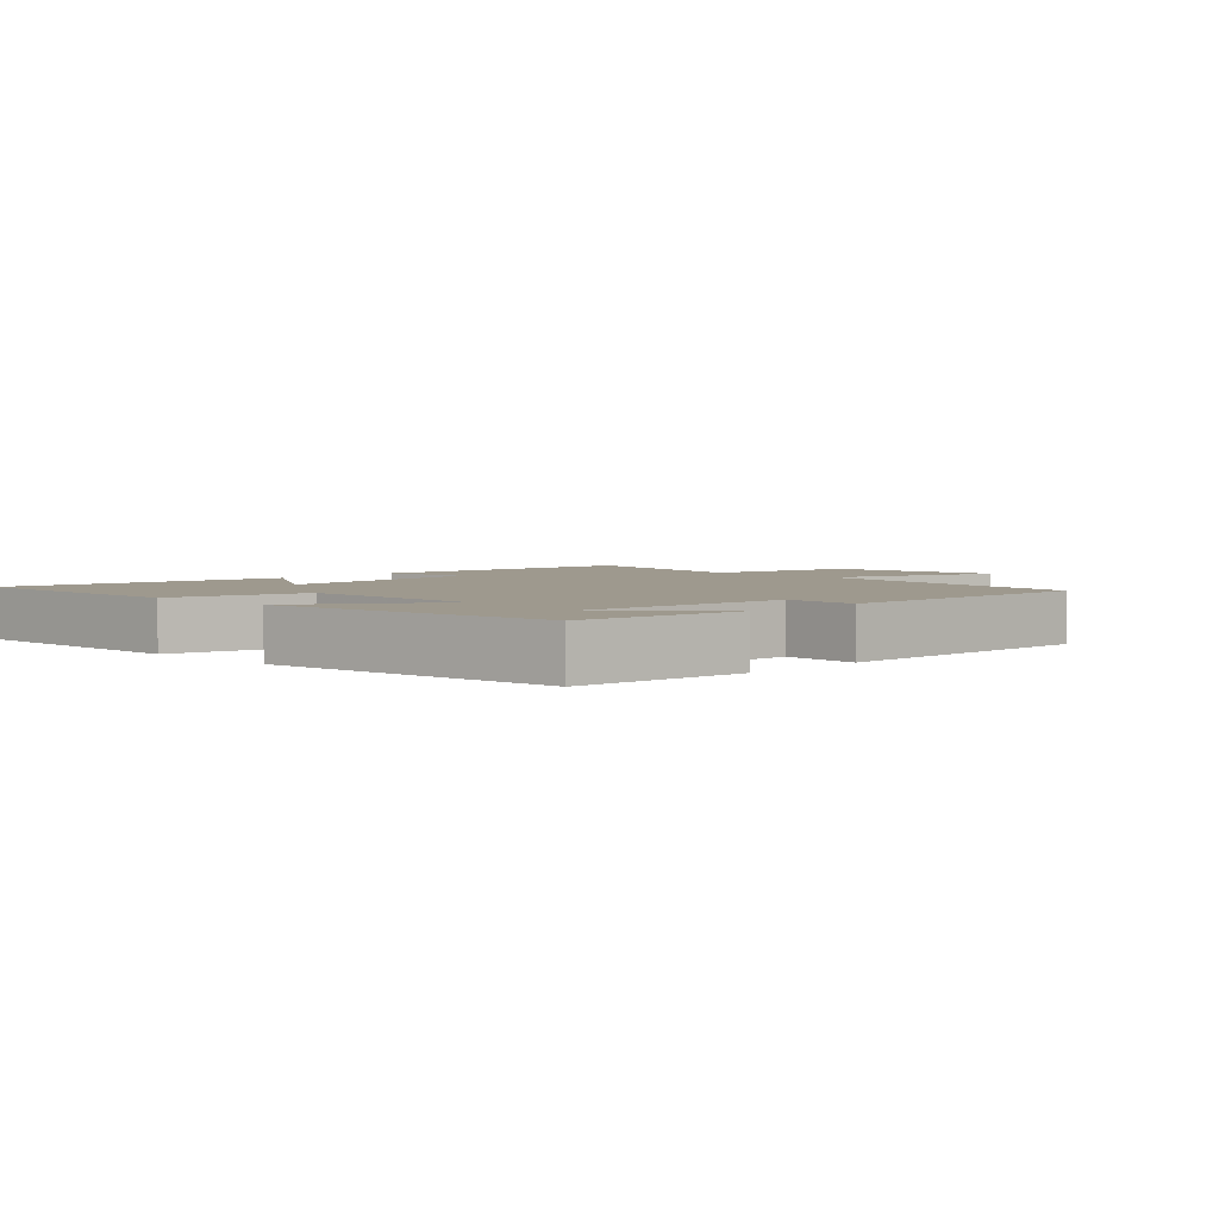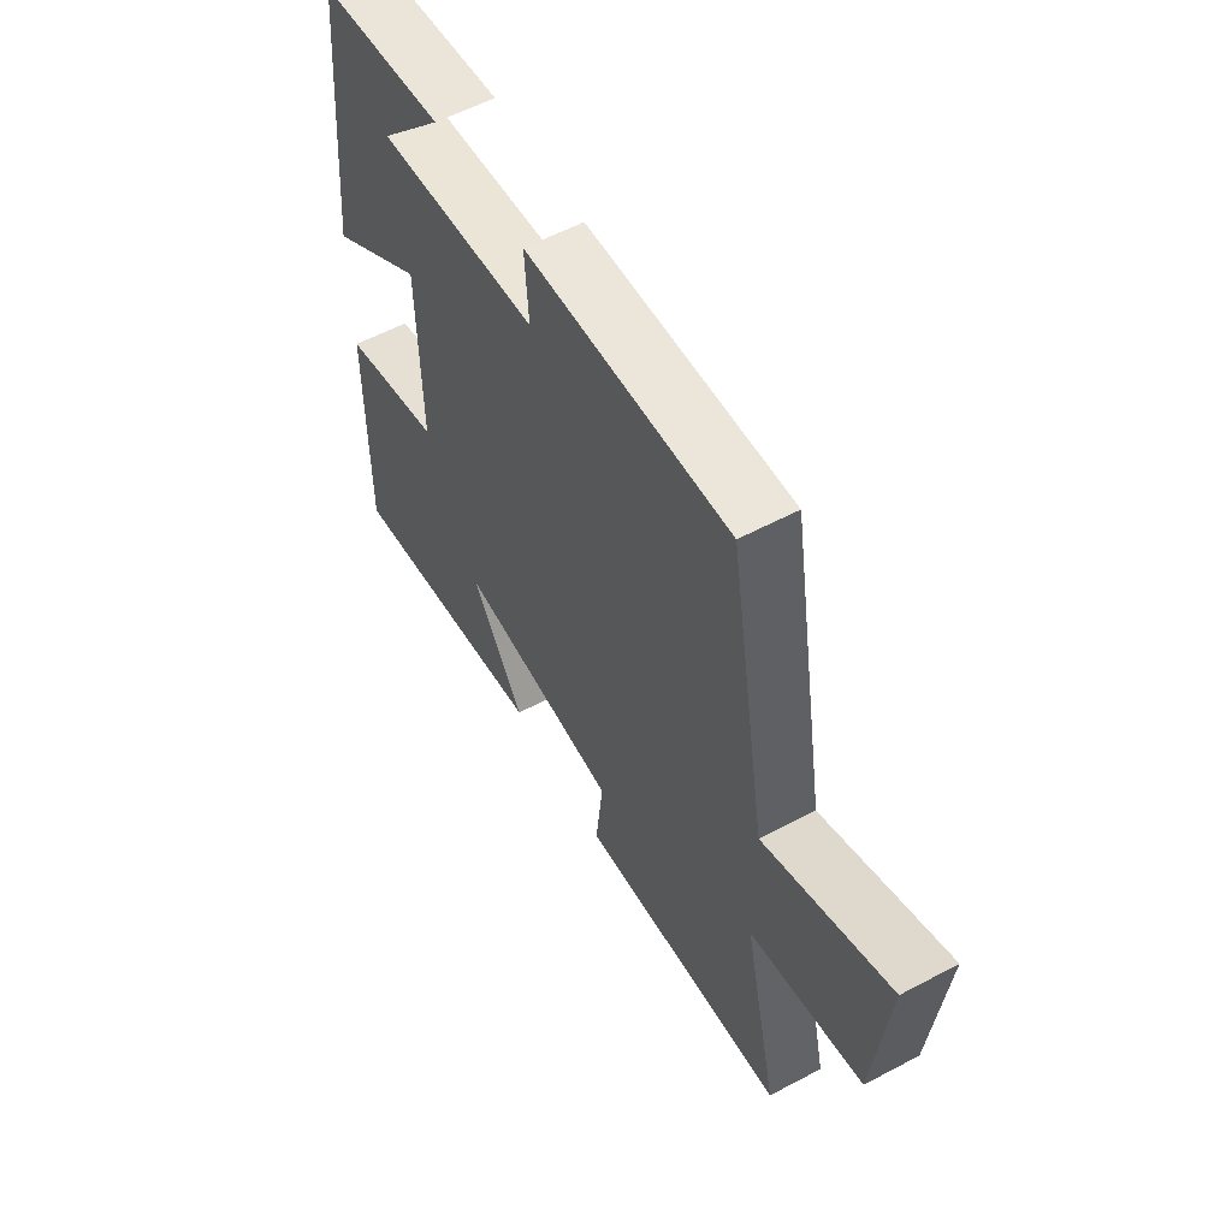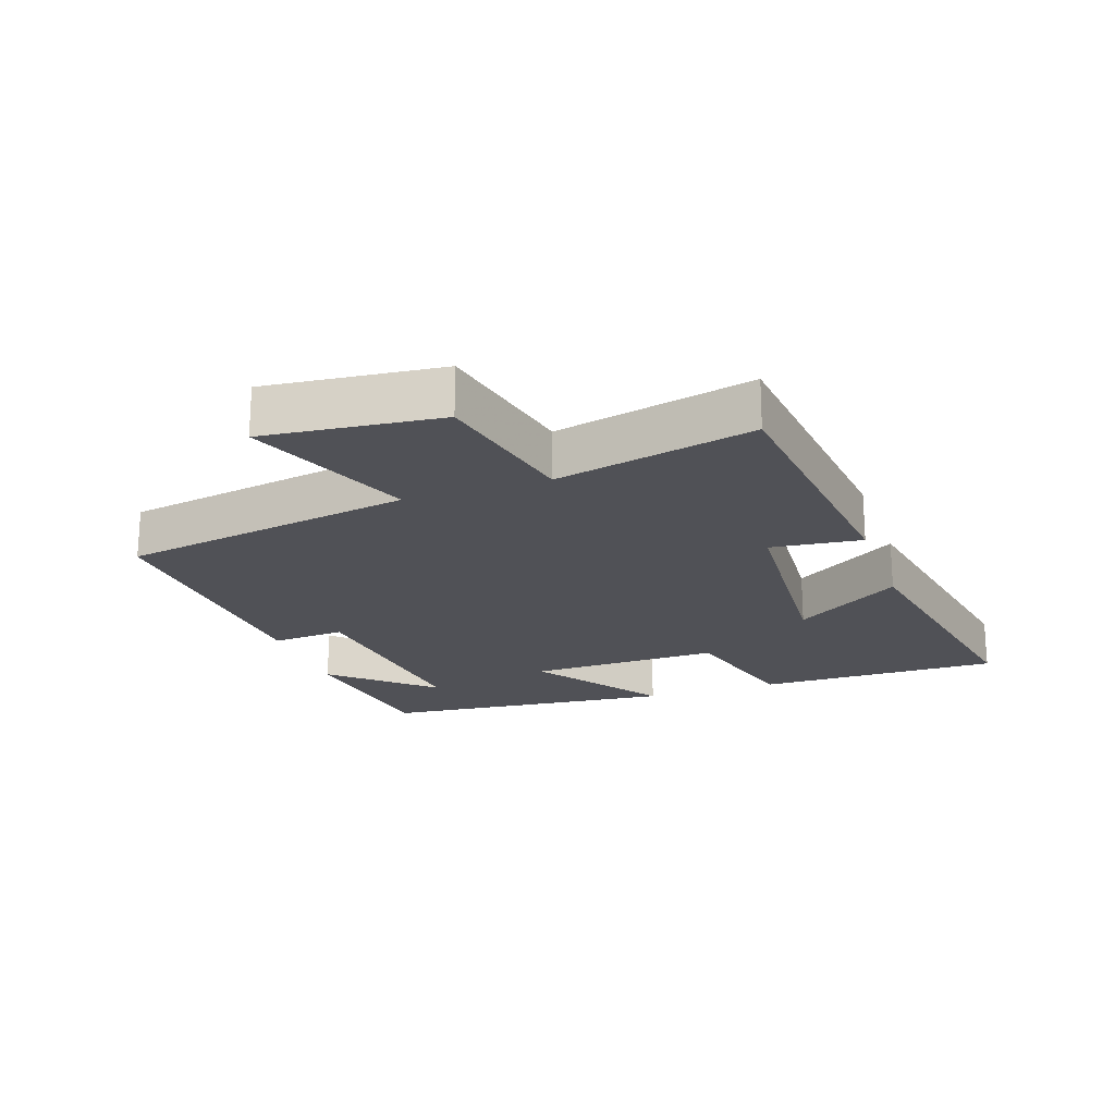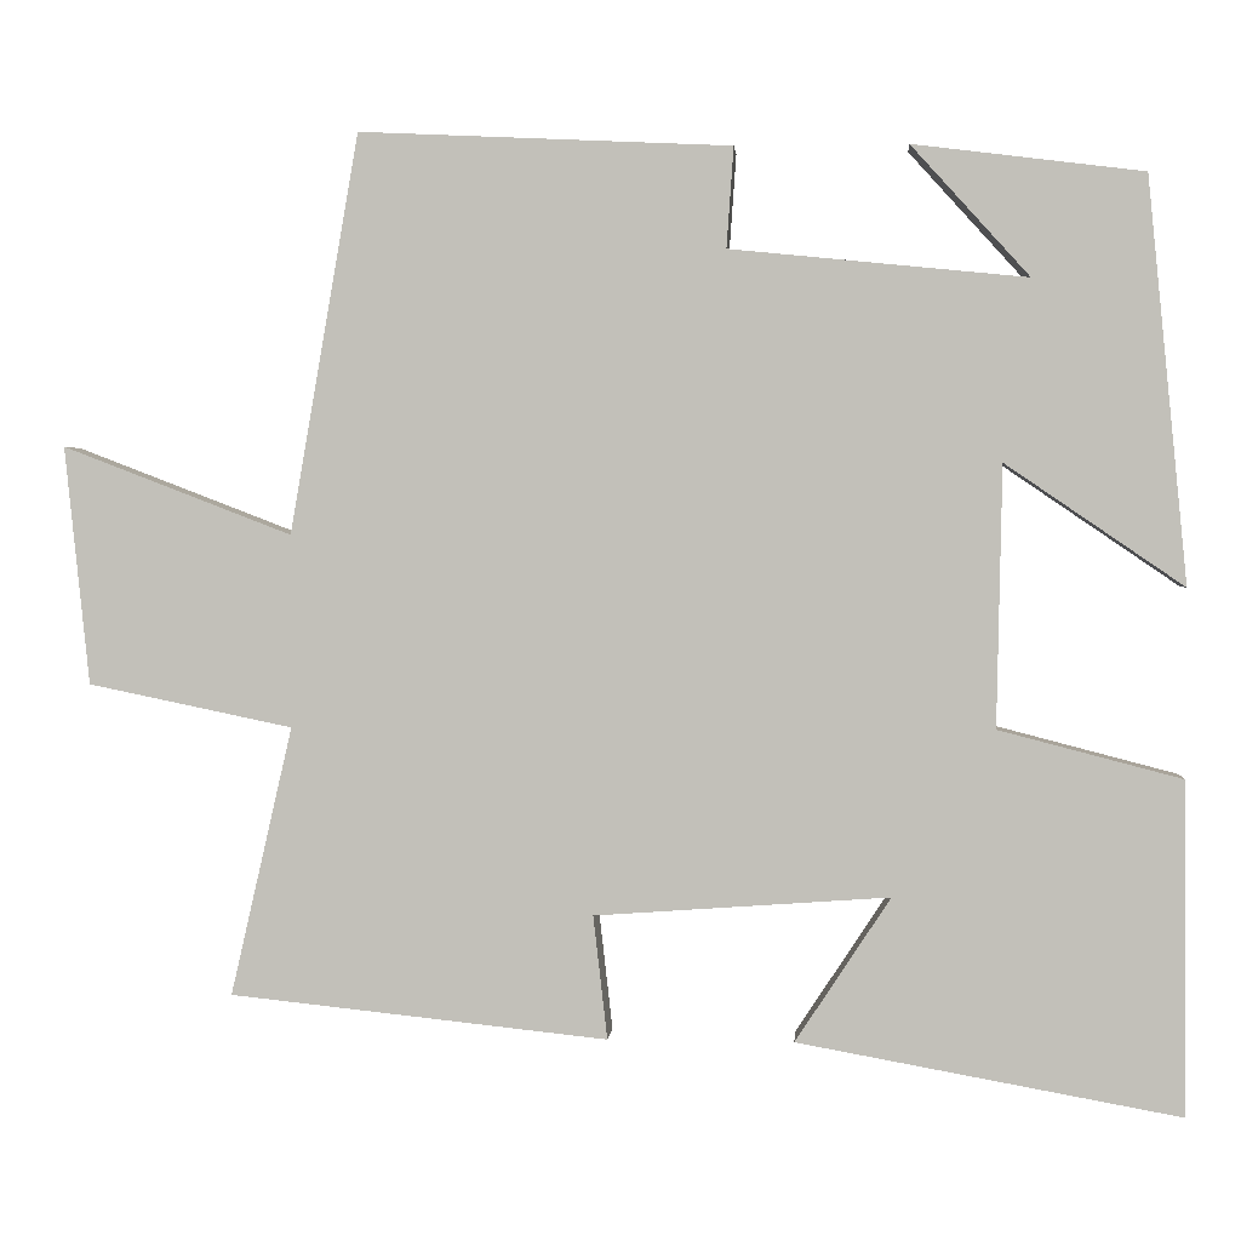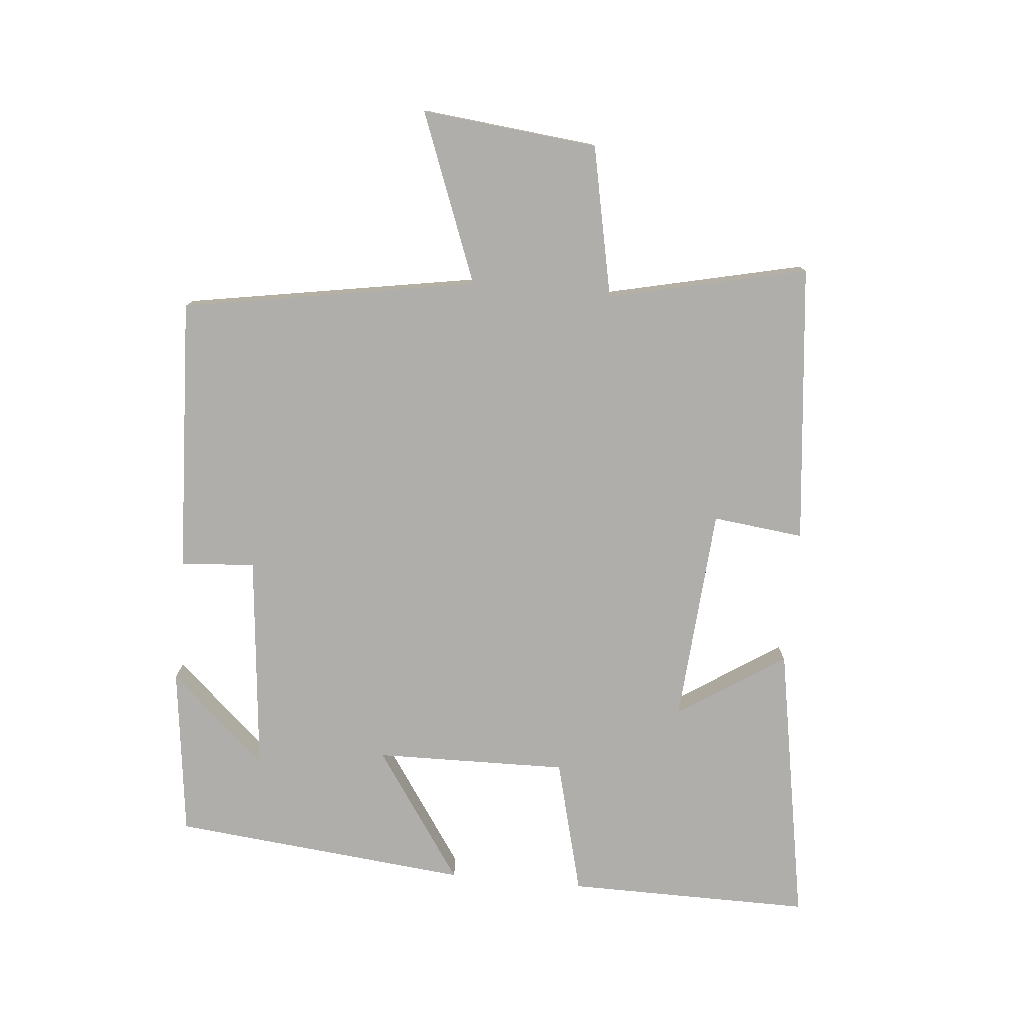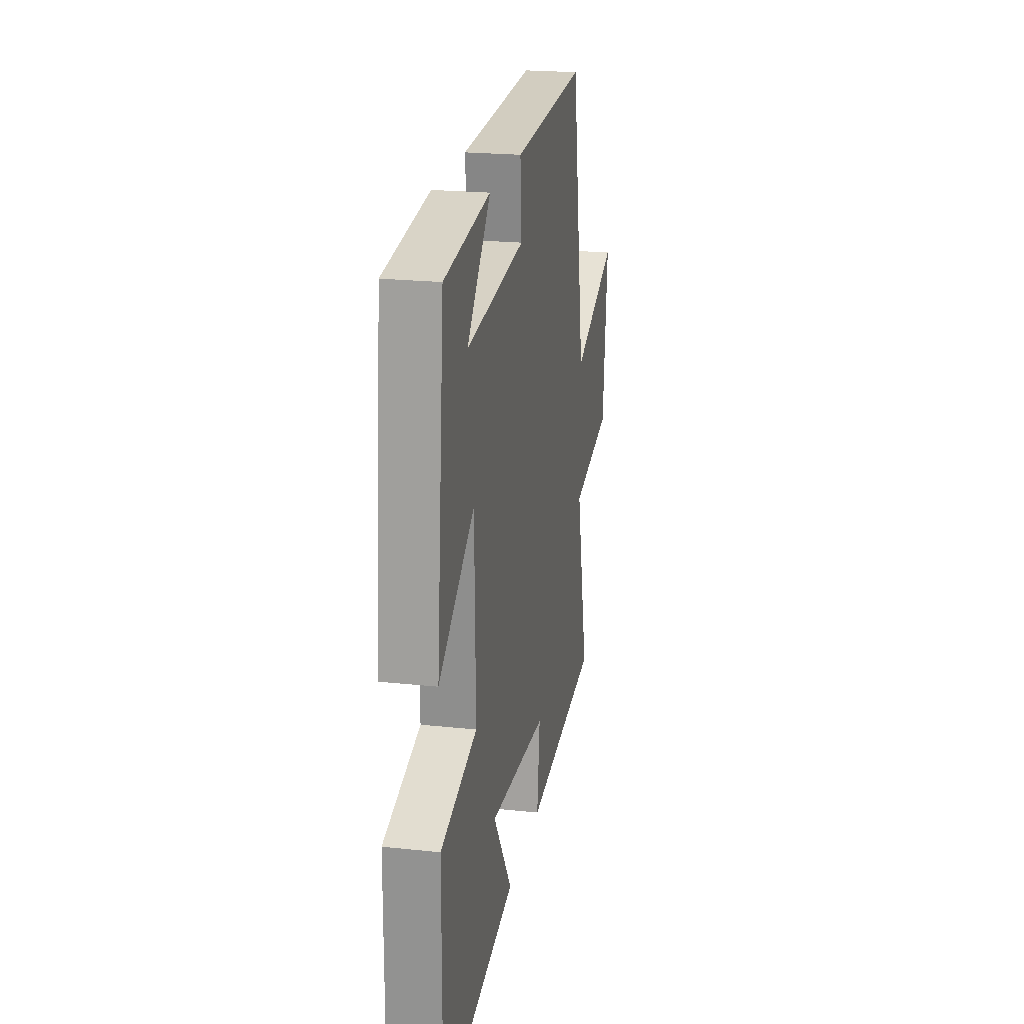
<metadata>
{"format":"obj","ext":"obj","renderer":"f3d","projection":"perspective","resolution":1024,"background":"white","views":[{"elev":3.5,"azim":-46.2,"up":"+Y"},{"elev":56.9,"azim":61.0,"up":"+Z"},{"elev":-20.5,"azim":109.1,"up":"+Y"},{"elev":1.9,"azim":-175.4,"up":"+Z"},{"elev":-77.7,"azim":84.6,"up":"+Y"},{"elev":21.8,"azim":-79.3,"up":"+Z"}]}
</metadata>
<code>
v 0.422 0.07 0.52
v 0.5 0.07 0.068
v 0.76 0.07 0.168
v 0.732 0.07 -0.102
v 0.5 0.07 -0.15
v 0.57 0.07 -0.455
v 0.141 0.07 -0.5
v 0.157 0.07 -0.36
v -0.177 0.07 -0.336
v -0.069 0.07 -0.5
v -0.502 0.07 -0.578
v -0.5 0.07 -0.202
v -0.292 0.07 -0.148
v -0.298 0.07 0.148
v -0.5 0.07 0.01
v -0.455 0.07 0.467
v -0.194 0.07 0.5
v -0.328 0.07 0.352
v 0.008 0.07 0.386
v 0 0.07 0.5
v 0.422 0 0.52
v 0.5 0 0.068
v 0.76 0 0.168
v 0.732 0 -0.102
v 0.5 0 -0.15
v 0.57 0 -0.455
v 0.141 0 -0.5
v 0.157 0 -0.36
v -0.177 0 -0.336
v -0.069 0 -0.5
v -0.502 0 -0.578
v -0.5 0 -0.202
v -0.292 0 -0.148
v -0.298 0 0.148
v -0.5 0 0.01
v -0.455 0 0.467
v -0.194 0 0.5
v -0.328 0 0.352
v 0.008 0 0.386
v 0 0 0.5
f 19 20 1 2
f 18 19 2
f 16 17 18
f 14 15 16 18
f 14 18 2
f 13 14 2
f 11 12 13
f 9 10 11
f 9 11 13
f 8 9 13 2
f 5 6 7 8
f 2 3 4 5
f 2 5 8
f 22 21 40 39
f 22 39 38
f 38 37 36
f 38 36 35 34
f 22 38 34
f 22 34 33
f 33 32 31
f 31 30 29
f 33 31 29
f 22 33 29 28
f 28 27 26 25
f 25 24 23 22
f 28 25 22
f 1 21 22 2
f 2 22 23 3
f 3 23 24 4
f 4 24 25 5
f 5 25 26 6
f 6 26 27 7
f 7 27 28 8
f 8 28 29 9
f 9 29 30 10
f 10 30 31 11
f 11 31 32 12
f 12 32 33 13
f 13 33 34 14
f 14 34 35 15
f 15 35 36 16
f 16 36 37 17
f 17 37 38 18
f 18 38 39 19
f 19 39 40 20
f 20 40 21 1

</code>
